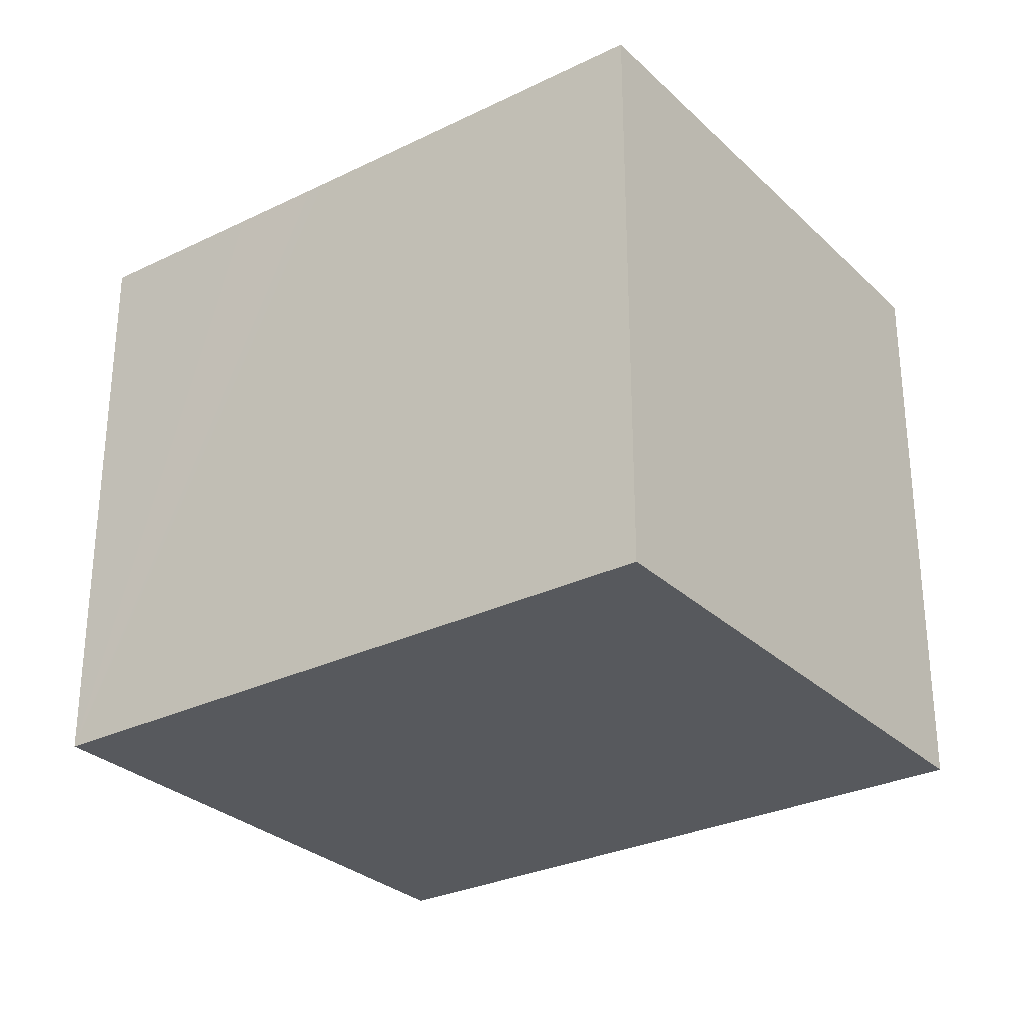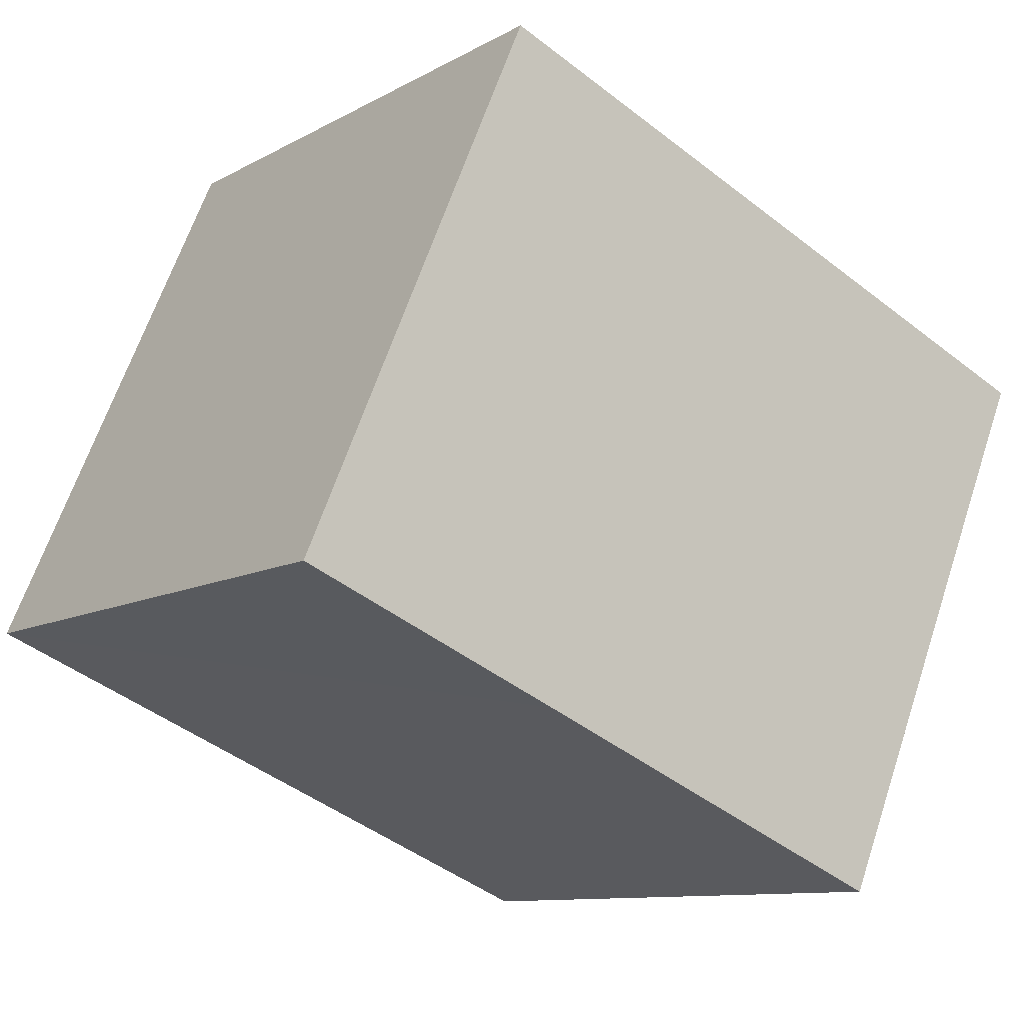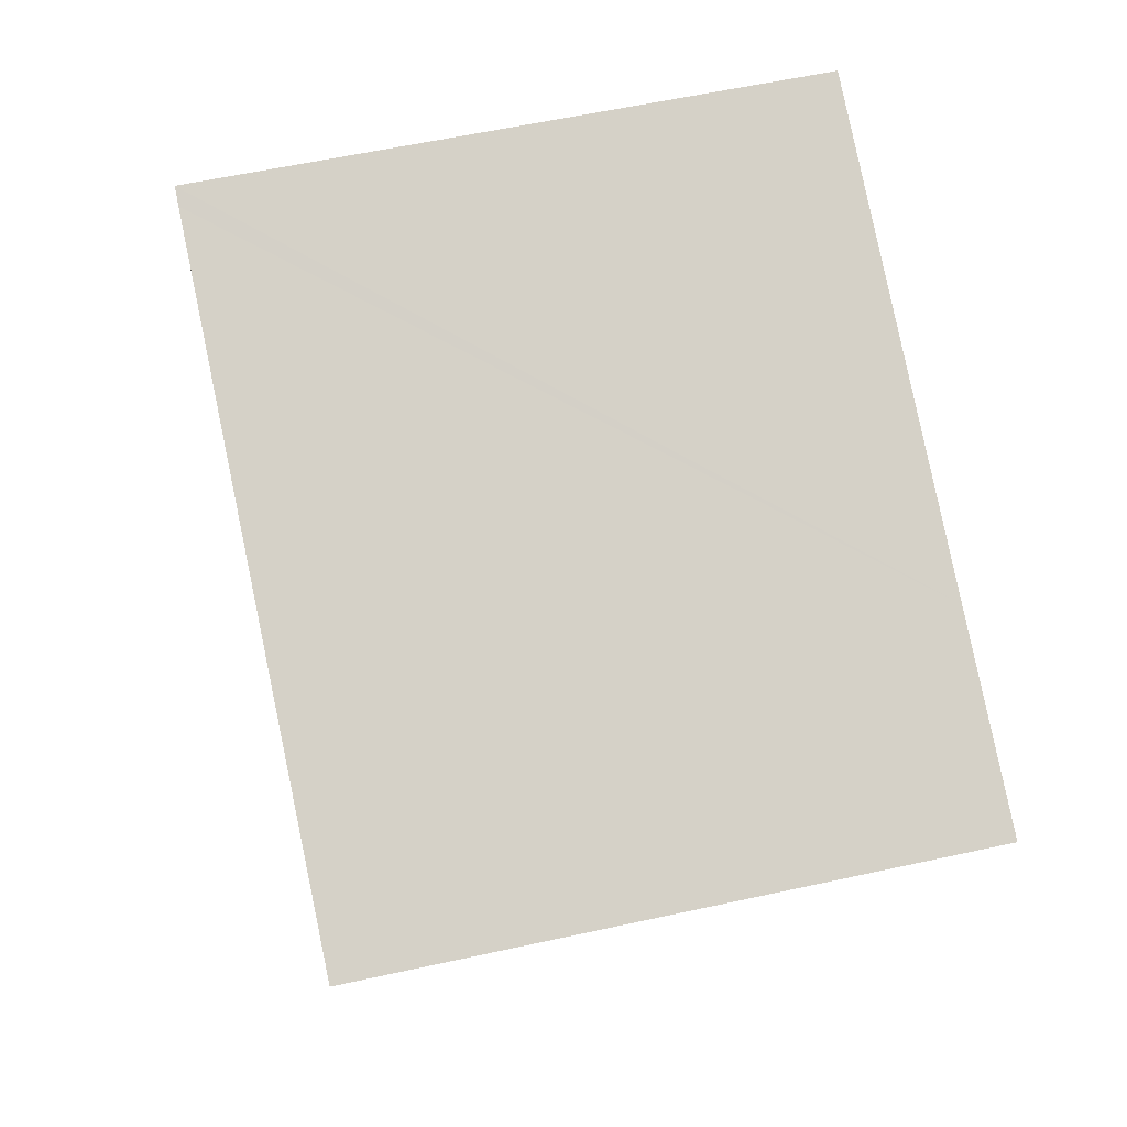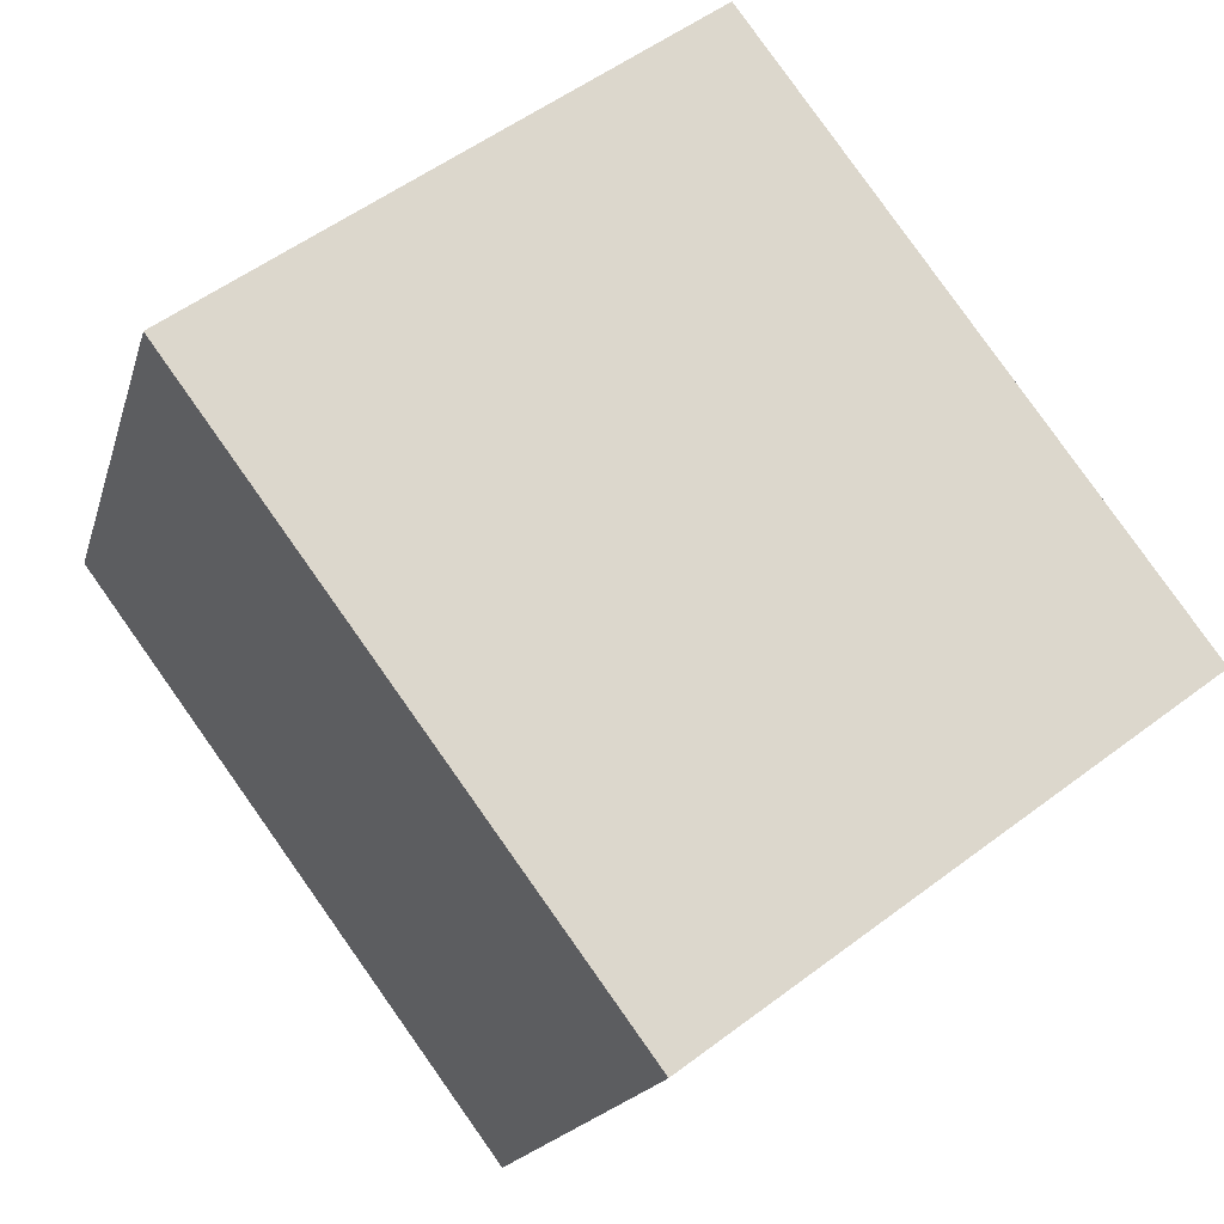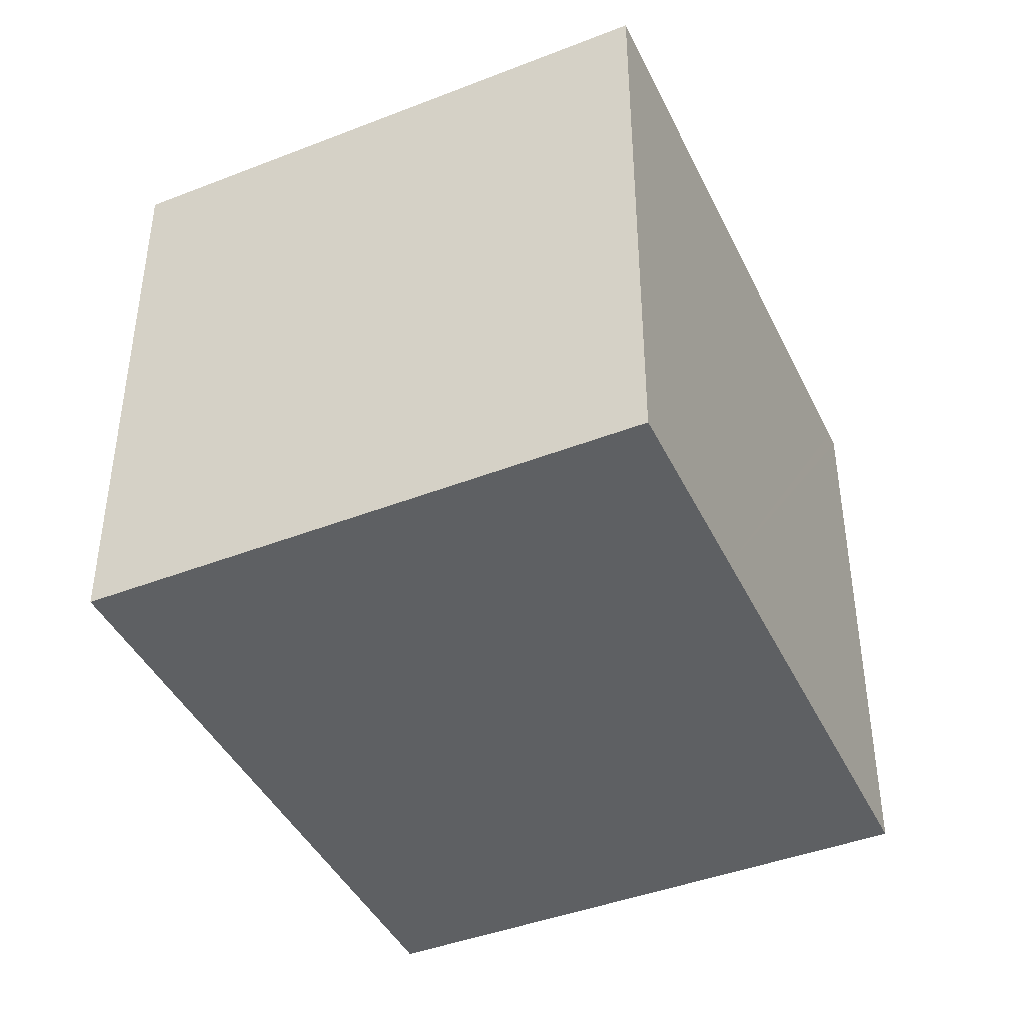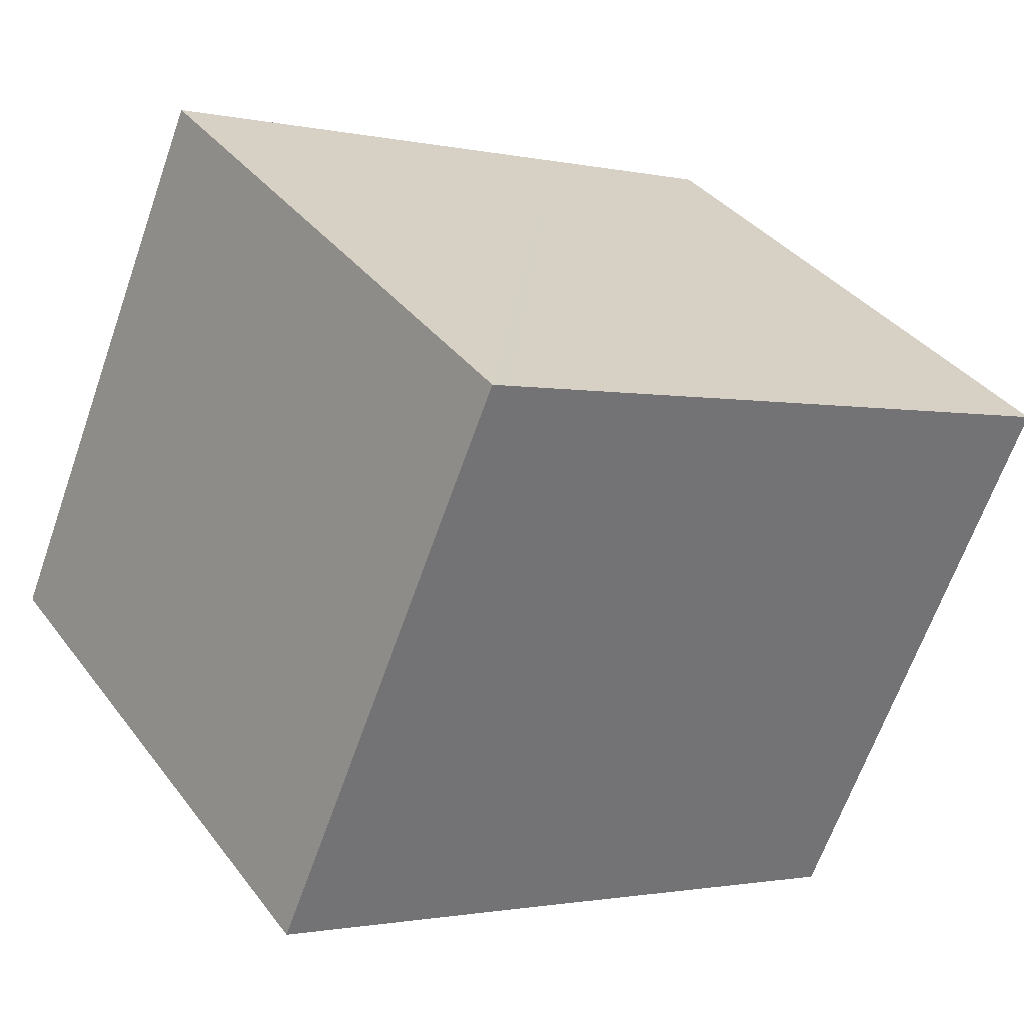
<metadata>
{"format":"obj","ext":"obj","renderer":"f3d","projection":"perspective","resolution":1024,"background":"white","views":[{"elev":-29.4,"azim":-166.9,"up":"+Y"},{"elev":-10.3,"azim":143.8,"up":"+Z"},{"elev":58.5,"azim":-102.8,"up":"+Z"},{"elev":53.9,"azim":-128.8,"up":"+Z"},{"elev":-42.6,"azim":-88.3,"up":"+Y"},{"elev":36.5,"azim":147.7,"up":"+Z"}]}
</metadata>
<code>
v  18.36 15.59 -8.884
v  16.9 15.59 7.017
v  22.93 15.59 -6.986
v  16 15.59 -9.864
v  15.58 15.59 -10.04
v  6.039 15.59 -14.04
v  16.45 15.59 6.827
v  5.051 15.59 2.096
v  0 15.59 9.547e-16
v  16.9 -4.297e-16 7.017
v  22.93 4.278e-16 -6.986
v  6.039 8.598e-16 -14.04
v  18.36 5.44e-16 -8.884
v  16 6.04e-16 -9.864
v  15.58 6.148e-16 -10.04
v  0 0 0
v  5.051 -1.283e-16 2.096
v  16.45 -4.18e-16 6.827
g defaultobject
f 1 2 3
f 2 1 4
f 2 4 5
f 2 5 6
f 2 6 7
f 7 6 8
f 8 6 9
f 10 3 2
f 3 10 11
f 11 1 3
f 1 11 4
f 4 11 5
f 5 11 6
f 6 11 12
f 12 11 13
f 12 13 14
f 12 14 15
f 12 9 6
f 9 12 16
f 16 8 9
f 8 16 7
f 7 16 17
f 7 17 2
f 2 17 10
f 10 17 18
f 15 16 12
f 16 15 14
f 16 14 13
f 16 13 11
f 16 11 17
f 17 11 18
f 18 11 10

</code>
